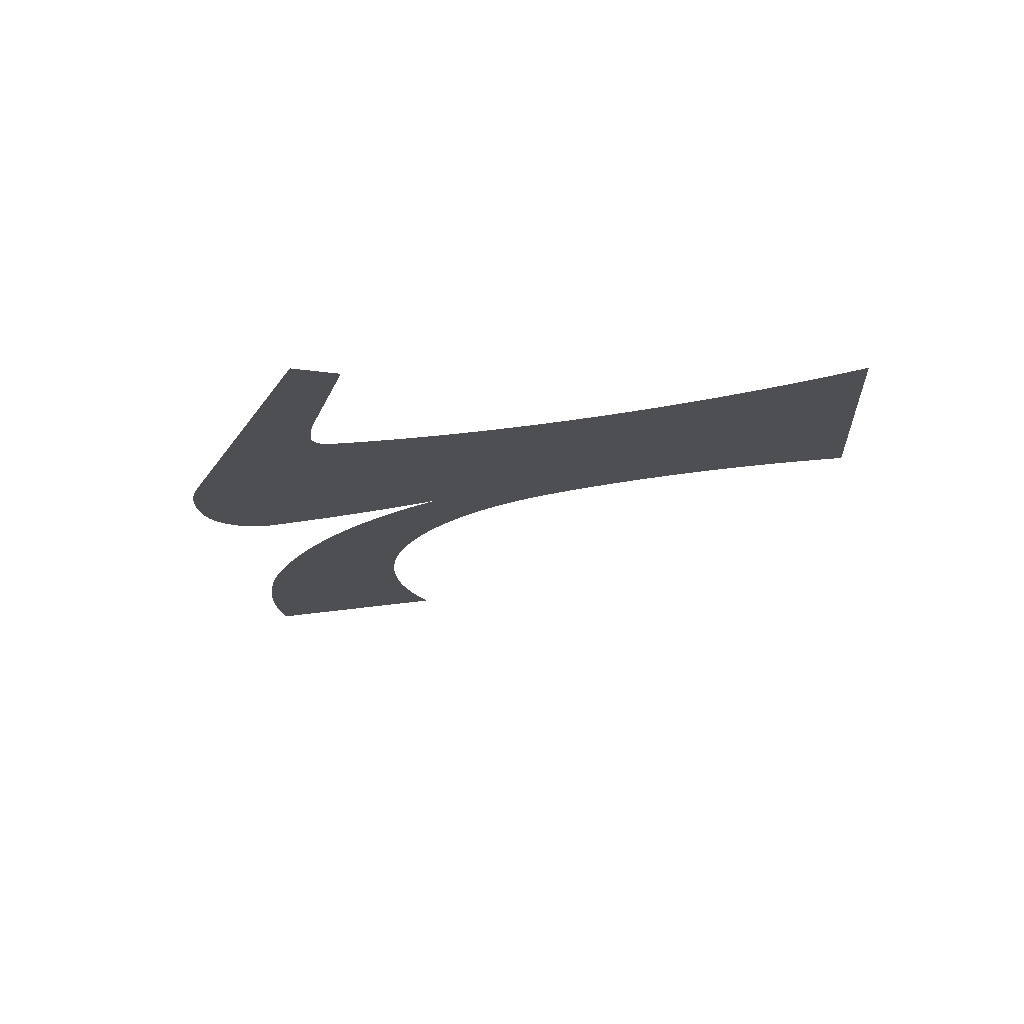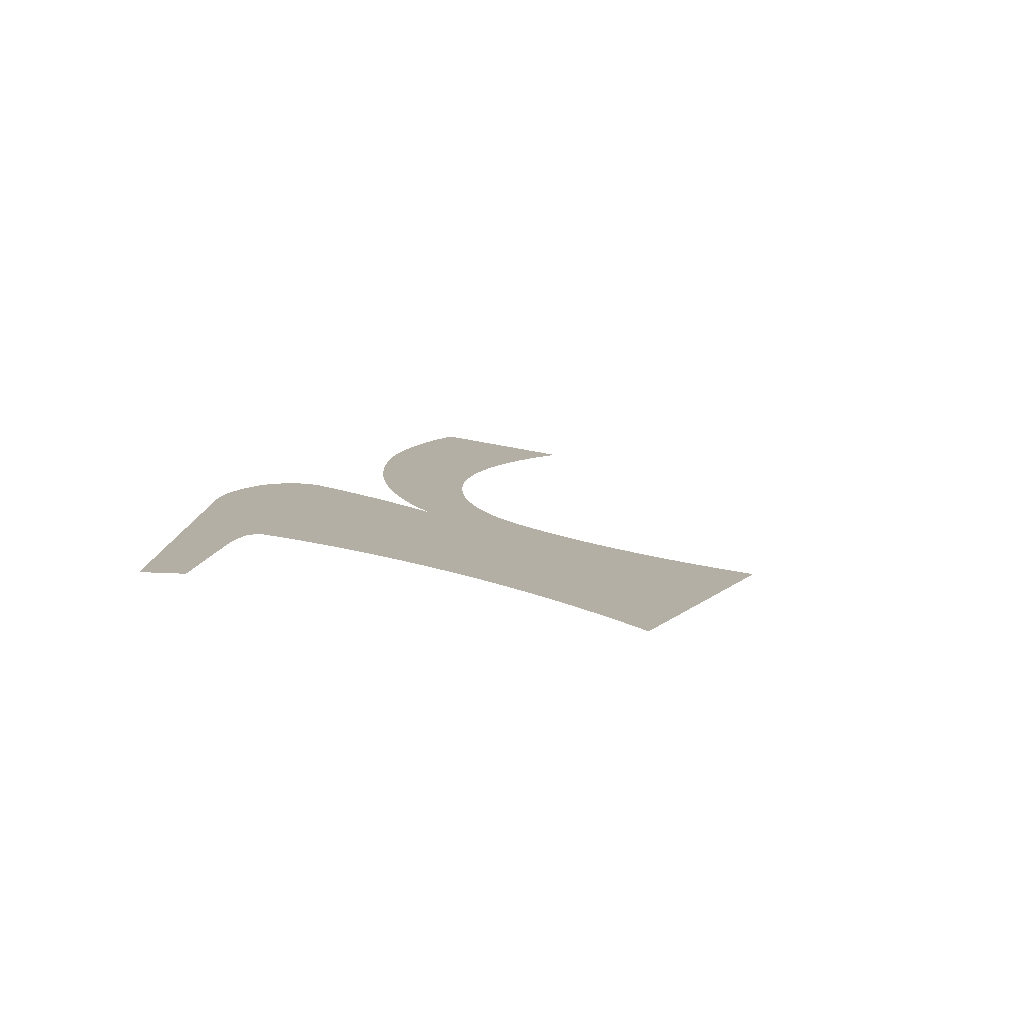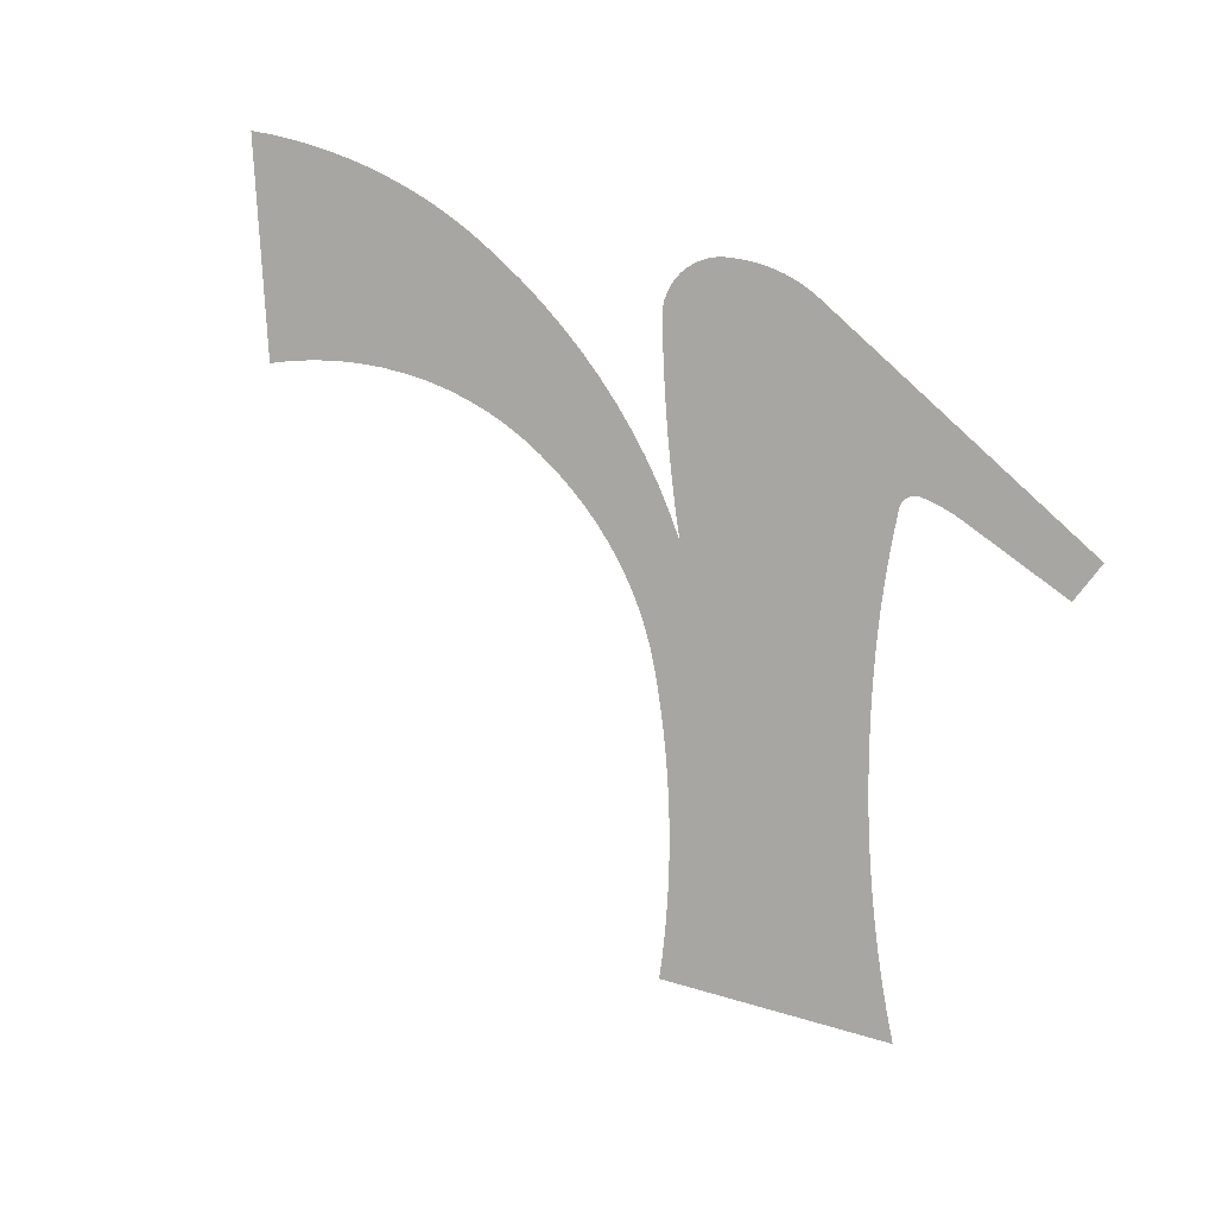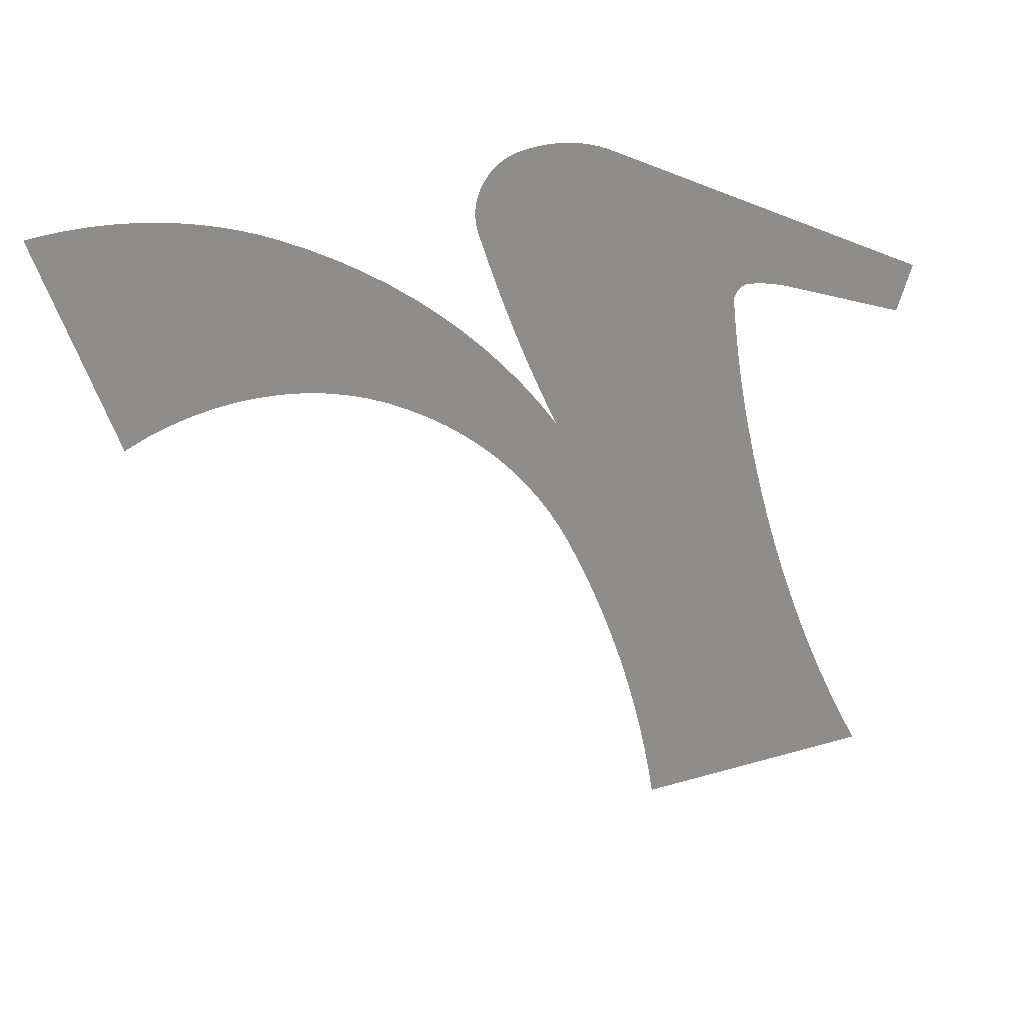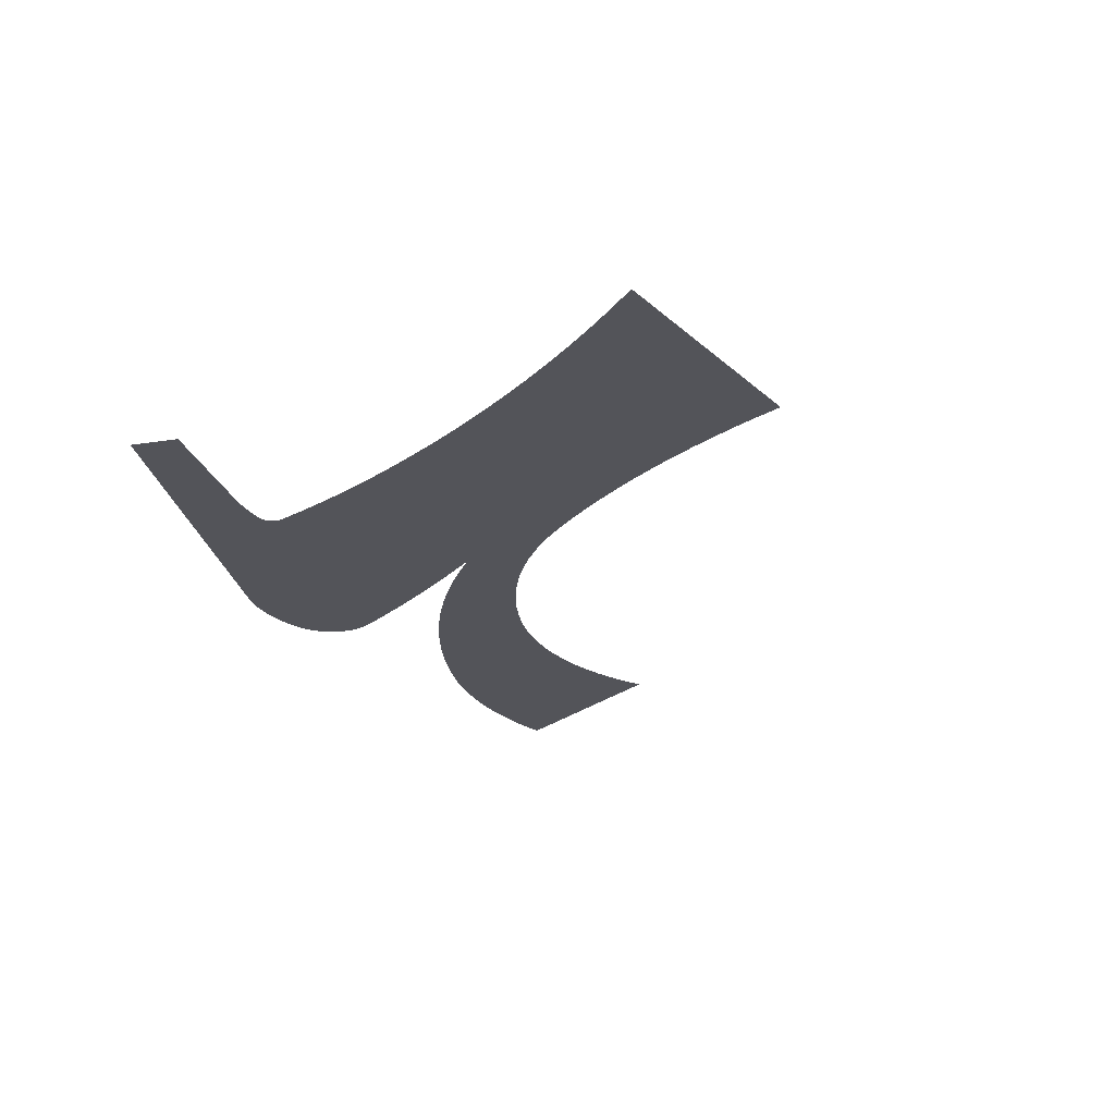
<metadata>
{"format":"obj","ext":"obj","renderer":"f3d","projection":"perspective","resolution":1024,"background":"white","views":[{"elev":-18.1,"azim":93.4,"up":"+Y"},{"elev":11.3,"azim":118.3,"up":"+Y"},{"elev":-74.3,"azim":-16.9,"up":"+Y"},{"elev":25.7,"azim":-25.5,"up":"+Z"},{"elev":-23.8,"azim":124.6,"up":"+Y"}]}
</metadata>
<code>
o #ID3548
v -0.3796 0.2776 -0.4164
v -0.3688 0.2776 -0.4149
v -0.368 0.2776 -0.4164
v -0.3695 0.2776 -0.4134
v -0.3702 0.2776 -0.412
v -0.3709 0.2776 -0.4104
v -0.3716 0.2776 -0.4089
v -0.3722 0.2776 -0.4074
v -0.3728 0.2776 -0.4058
v -0.3733 0.2776 -0.4042
v -0.3738 0.2776 -0.4027
v -0.3743 0.2776 -0.4011
v -0.3747 0.2776 -0.3995
v -0.3751 0.2776 -0.3978
v -0.3752 0.2776 -0.3973
v -0.3753 0.2776 -0.3968
v -0.3754 0.2776 -0.3963
v -0.3755 0.2776 -0.3958
v -0.3756 0.2776 -0.3953
v -0.3757 0.2776 -0.3948
v -0.3757 0.2776 -0.3943
v -0.3758 0.2776 -0.3938
v -0.3759 0.2776 -0.3933
v -0.376 0.2776 -0.3928
v -0.376 0.2776 -0.3923
v -0.3761 0.2776 -0.3918
v -0.3761 0.2776 -0.3917
v -0.3761 0.2776 -0.3916
v -0.3853 0.2776 -0.4001
v -0.385 0.2776 -0.3959
v -0.3848 0.2776 -0.401
v -0.3858 0.2776 -0.3948
v -0.3859 0.2776 -0.3993
v -0.3866 0.2776 -0.3937
v -0.3865 0.2776 -0.3985
v -0.3872 0.2776 -0.3977
v -0.3875 0.2776 -0.3927
v -0.3879 0.2776 -0.397
v -0.3885 0.2776 -0.3917
v -0.3887 0.2776 -0.3963
v -0.3895 0.2776 -0.3908
v -0.3894 0.2776 -0.3956
v -0.3903 0.2776 -0.395
v -0.3905 0.2776 -0.3899
v -0.3911 0.2776 -0.3944
v -0.3916 0.2776 -0.389
v -0.392 0.2776 -0.3939
v -0.3927 0.2776 -0.3882
v -0.3929 0.2776 -0.3935
v -0.3938 0.2776 -0.3875
v -0.3939 0.2776 -0.3931
v -0.395 0.2776 -0.3868
v -0.3948 0.2776 -0.3928
v -0.3957 0.2776 -0.3925
v -0.3962 0.2776 -0.3861
v -0.3967 0.2776 -0.3923
v -0.3975 0.2776 -0.3856
v -0.3977 0.2776 -0.3922
v -0.3983 0.2776 -0.3852
v -0.3987 0.2776 -0.3922
v -0.3991 0.2776 -0.3849
v -0.3997 0.2776 -0.3922
v -0.3999 0.2776 -0.3847
v -0.4007 0.2776 -0.3923
v -0.4008 0.2776 -0.3844
v -0.4016 0.2776 -0.3925
v -0.4016 0.2776 -0.3842
v -0.4025 0.2776 -0.3841
v -0.4026 0.2776 -0.3928
v -0.4033 0.2776 -0.384
v -0.4035 0.2776 -0.3931
v -0.4042 0.2776 -0.3839
v -0.4044 0.2776 -0.3935
v -0.4051 0.2776 -0.3839
v -0.4077 0.2776 -0.3841
v -0.406 0.2776 -0.3839
v -0.4068 0.2776 -0.384
v -0.3673 0.2776 -0.3935
v -0.3824 0.2776 -0.3838
v -0.3666 0.2776 -0.3913
v -0.3732 0.2776 -0.3913
v -0.3734 0.2776 -0.3913
v -0.3736 0.2776 -0.3912
v -0.3737 0.2776 -0.3912
v -0.3739 0.2776 -0.3911
v -0.3741 0.2776 -0.3911
v -0.3742 0.2776 -0.3911
v -0.3744 0.2776 -0.391
v -0.3746 0.2776 -0.391
v -0.3747 0.2776 -0.391
v -0.3749 0.2776 -0.3909
v -0.3751 0.2776 -0.3909
v -0.3752 0.2776 -0.3909
v -0.3754 0.2776 -0.3909
v -0.3755 0.2776 -0.3909
v -0.3756 0.2776 -0.3909
v -0.3757 0.2776 -0.3909
v -0.3758 0.2776 -0.391
v -0.3759 0.2776 -0.3911
v -0.376 0.2776 -0.3912
v -0.3761 0.2776 -0.3913
v -0.3761 0.2776 -0.3914
v -0.3798 0.2776 -0.4151
v -0.38 0.2776 -0.4139
v -0.3803 0.2776 -0.4126
v -0.3806 0.2776 -0.4114
v -0.381 0.2776 -0.4102
v -0.3814 0.2776 -0.409
v -0.3818 0.2776 -0.4078
v -0.3822 0.2776 -0.4066
v -0.3827 0.2776 -0.4054
v -0.3828 0.2776 -0.3837
v -0.3832 0.2776 -0.4042
v -0.3831 0.2776 -0.3835
v -0.3835 0.2776 -0.3834
v -0.3837 0.2776 -0.4031
v -0.3839 0.2776 -0.3833
v -0.3843 0.2776 -0.4019
v -0.3842 0.2776 -0.3832
v -0.3846 0.2776 -0.3832
v -0.385 0.2776 -0.3832
v -0.3853 0.2776 -0.3951
v -0.3854 0.2776 -0.3831
v -0.3857 0.2776 -0.3943
v -0.3857 0.2776 -0.3832
v -0.386 0.2776 -0.3936
v -0.3861 0.2776 -0.3832
v -0.3864 0.2776 -0.3928
v -0.3865 0.2776 -0.3832
v -0.3867 0.2776 -0.392
v -0.3869 0.2776 -0.3833
v -0.387 0.2776 -0.3912
v -0.3872 0.2776 -0.3834
v -0.3873 0.2776 -0.3905
v -0.3875 0.2776 -0.3836
v -0.3876 0.2776 -0.3897
v -0.3878 0.2776 -0.3837
v -0.3879 0.2776 -0.3889
v -0.3881 0.2776 -0.384
v -0.3882 0.2776 -0.3881
v -0.3883 0.2776 -0.3842
v -0.3884 0.2776 -0.3873
v -0.3885 0.2776 -0.3845
v -0.3887 0.2776 -0.3865
v -0.3886 0.2776 -0.3848
v -0.3887 0.2776 -0.3851
v -0.3888 0.2776 -0.3862
v -0.3888 0.2776 -0.3855
v -0.3888 0.2776 -0.3858
v -0.3888 0.2776 -0.3858
v -0.3888 0.2776 -0.3862
v -0.3888 0.2776 -0.3855
v -0.3887 0.2776 -0.3851
v -0.3887 0.2776 -0.3865
v -0.3886 0.2776 -0.3848
v -0.3885 0.2776 -0.3845
v -0.3884 0.2776 -0.3873
v -0.3883 0.2776 -0.3842
v -0.3882 0.2776 -0.3881
v -0.3881 0.2776 -0.384
v -0.3879 0.2776 -0.3889
v -0.3878 0.2776 -0.3837
v -0.3876 0.2776 -0.3897
v -0.3875 0.2776 -0.3836
v -0.3873 0.2776 -0.3905
v -0.3872 0.2776 -0.3834
v -0.387 0.2776 -0.3912
v -0.3869 0.2776 -0.3833
v -0.3867 0.2776 -0.392
v -0.3865 0.2776 -0.3832
v -0.3864 0.2776 -0.3928
v -0.3861 0.2776 -0.3832
v -0.386 0.2776 -0.3936
v -0.3857 0.2776 -0.3832
v -0.3857 0.2776 -0.3943
v -0.3854 0.2776 -0.3831
v -0.3853 0.2776 -0.3951
v -0.385 0.2776 -0.3832
v -0.385 0.2776 -0.3959
v -0.3848 0.2776 -0.401
v -0.3846 0.2776 -0.3832
v -0.3843 0.2776 -0.4019
v -0.3842 0.2776 -0.3832
v -0.3839 0.2776 -0.3833
v -0.3837 0.2776 -0.4031
v -0.3835 0.2776 -0.3834
v -0.3832 0.2776 -0.4042
v -0.3831 0.2776 -0.3835
v -0.3828 0.2776 -0.3837
v -0.3827 0.2776 -0.4054
v -0.3824 0.2776 -0.3838
v -0.3822 0.2776 -0.4066
v -0.3818 0.2776 -0.4078
v -0.3814 0.2776 -0.409
v -0.381 0.2776 -0.4102
v -0.3806 0.2776 -0.4114
v -0.3803 0.2776 -0.4126
v -0.38 0.2776 -0.4139
v -0.3798 0.2776 -0.4151
v -0.3796 0.2776 -0.4164
v -0.3761 0.2776 -0.3916
v -0.3761 0.2776 -0.3914
v -0.3761 0.2776 -0.3913
v -0.376 0.2776 -0.3912
v -0.3759 0.2776 -0.3911
v -0.3758 0.2776 -0.391
v -0.3757 0.2776 -0.3909
v -0.3756 0.2776 -0.3909
v -0.3755 0.2776 -0.3909
v -0.3754 0.2776 -0.3909
v -0.3752 0.2776 -0.3909
v -0.3751 0.2776 -0.3909
v -0.3749 0.2776 -0.3909
v -0.3747 0.2776 -0.391
v -0.3746 0.2776 -0.391
v -0.3744 0.2776 -0.391
v -0.3742 0.2776 -0.3911
v -0.3741 0.2776 -0.3911
v -0.3739 0.2776 -0.3911
v -0.3737 0.2776 -0.3912
v -0.3736 0.2776 -0.3912
v -0.3734 0.2776 -0.3913
v -0.3732 0.2776 -0.3913
v -0.3673 0.2776 -0.3935
v -0.3666 0.2776 -0.3913
v -0.4068 0.2776 -0.384
v -0.4077 0.2776 -0.3841
v -0.406 0.2776 -0.3839
v -0.4051 0.2776 -0.3839
v -0.4044 0.2776 -0.3935
v -0.4042 0.2776 -0.3839
v -0.4035 0.2776 -0.3931
v -0.4033 0.2776 -0.384
v -0.4026 0.2776 -0.3928
v -0.4025 0.2776 -0.3841
v -0.4016 0.2776 -0.3925
v -0.4016 0.2776 -0.3842
v -0.4008 0.2776 -0.3844
v -0.4007 0.2776 -0.3923
v -0.3999 0.2776 -0.3847
v -0.3997 0.2776 -0.3922
v -0.3991 0.2776 -0.3849
v -0.3987 0.2776 -0.3922
v -0.3983 0.2776 -0.3852
v -0.3977 0.2776 -0.3922
v -0.3975 0.2776 -0.3856
v -0.3967 0.2776 -0.3923
v -0.3962 0.2776 -0.3861
v -0.3957 0.2776 -0.3925
v -0.395 0.2776 -0.3868
v -0.3948 0.2776 -0.3928
v -0.3939 0.2776 -0.3931
v -0.3938 0.2776 -0.3875
v -0.3929 0.2776 -0.3935
v -0.3927 0.2776 -0.3882
v -0.392 0.2776 -0.3939
v -0.3916 0.2776 -0.389
v -0.3911 0.2776 -0.3944
v -0.3905 0.2776 -0.3899
v -0.3903 0.2776 -0.395
v -0.3895 0.2776 -0.3908
v -0.3894 0.2776 -0.3956
v -0.3887 0.2776 -0.3963
v -0.3885 0.2776 -0.3917
v -0.3879 0.2776 -0.397
v -0.3875 0.2776 -0.3927
v -0.3872 0.2776 -0.3977
v -0.3866 0.2776 -0.3937
v -0.3865 0.2776 -0.3985
v -0.3859 0.2776 -0.3993
v -0.3858 0.2776 -0.3948
v -0.3853 0.2776 -0.4001
v -0.3761 0.2776 -0.3917
v -0.3761 0.2776 -0.3918
v -0.376 0.2776 -0.3923
v -0.376 0.2776 -0.3928
v -0.3759 0.2776 -0.3933
v -0.3758 0.2776 -0.3938
v -0.3757 0.2776 -0.3943
v -0.3757 0.2776 -0.3948
v -0.3756 0.2776 -0.3953
v -0.3755 0.2776 -0.3958
v -0.3754 0.2776 -0.3963
v -0.3753 0.2776 -0.3968
v -0.3752 0.2776 -0.3973
v -0.3751 0.2776 -0.3978
v -0.3747 0.2776 -0.3995
v -0.3743 0.2776 -0.4011
v -0.3738 0.2776 -0.4027
v -0.3733 0.2776 -0.4042
v -0.3728 0.2776 -0.4058
v -0.3722 0.2776 -0.4074
v -0.3716 0.2776 -0.4089
v -0.3709 0.2776 -0.4104
v -0.3702 0.2776 -0.412
v -0.3695 0.2776 -0.4134
v -0.3688 0.2776 -0.4149
v -0.368 0.2776 -0.4164
f 1 2 3
f 2 1 4
f 4 1 5
f 5 1 6
f 6 1 7
f 7 1 8
f 8 1 9
f 9 1 10
f 10 1 11
f 11 1 12
f 12 1 13
f 13 1 14
f 14 1 15
f 15 1 16
f 16 1 17
f 17 1 18
f 18 1 19
f 19 1 20
f 20 1 21
f 21 1 22
f 22 1 23
f 23 1 24
f 24 1 25
f 25 1 26
f 26 1 27
f 27 1 28
f 29 30 31
f 30 29 32
f 32 29 33
f 32 33 34
f 34 33 35
f 34 35 36
f 34 36 37
f 37 36 38
f 37 38 39
f 39 38 40
f 39 40 41
f 41 40 42
f 41 42 43
f 41 43 44
f 44 43 45
f 44 45 46
f 46 45 47
f 46 47 48
f 48 47 49
f 48 49 50
f 50 49 51
f 50 51 52
f 52 51 53
f 52 53 54
f 52 54 55
f 55 54 56
f 55 56 57
f 57 56 58
f 57 58 59
f 59 58 60
f 59 60 61
f 61 60 62
f 61 62 63
f 63 62 64
f 63 64 65
f 65 64 66
f 65 66 67
f 67 66 68
f 68 66 69
f 68 69 70
f 70 69 71
f 70 71 72
f 72 71 73
f 72 73 74
f 74 73 75
f 74 75 76
f 76 75 77
f 78 79 80
f 79 78 81
f 79 81 82
f 79 82 83
f 79 83 84
f 79 84 85
f 79 85 86
f 79 86 87
f 79 87 88
f 79 88 89
f 79 89 90
f 79 90 91
f 79 91 92
f 79 92 93
f 79 93 94
f 79 94 95
f 79 95 96
f 79 96 97
f 79 97 98
f 79 98 99
f 79 99 100
f 79 100 101
f 79 101 102
f 79 102 28
f 79 28 1
f 79 1 103
f 79 103 104
f 79 104 105
f 79 105 106
f 79 106 107
f 79 107 108
f 79 108 109
f 79 109 110
f 79 110 111
f 79 111 112
f 112 111 113
f 112 113 114
f 114 113 115
f 115 113 116
f 115 116 117
f 117 116 118
f 117 118 119
f 119 118 120
f 120 118 31
f 120 31 121
f 121 31 30
f 121 30 122
f 121 122 123
f 123 122 124
f 123 124 125
f 125 124 126
f 125 126 127
f 127 126 128
f 127 128 129
f 129 128 130
f 129 130 131
f 131 130 132
f 131 132 133
f 133 132 134
f 133 134 135
f 135 134 136
f 135 136 137
f 137 136 138
f 137 138 139
f 139 138 140
f 139 140 141
f 141 140 142
f 141 142 143
f 143 142 144
f 143 144 145
f 145 144 146
f 146 144 147
f 146 147 148
f 148 147 149
f 150 151 152
f 152 151 153
f 151 154 153
f 153 154 155
f 155 154 156
f 154 157 156
f 156 157 158
f 157 159 158
f 158 159 160
f 159 161 160
f 160 161 162
f 161 163 162
f 162 163 164
f 163 165 164
f 164 165 166
f 165 167 166
f 166 167 168
f 167 169 168
f 168 169 170
f 169 171 170
f 170 171 172
f 171 173 172
f 172 173 174
f 173 175 174
f 174 175 176
f 175 177 176
f 176 177 178
f 177 179 178
f 179 180 178
f 178 180 181
f 180 182 181
f 181 182 183
f 183 182 184
f 182 185 184
f 184 185 186
f 185 187 186
f 186 187 188
f 188 187 189
f 187 190 189
f 189 190 191
f 190 192 191
f 192 193 191
f 193 194 191
f 194 195 191
f 195 196 191
f 196 197 191
f 197 198 191
f 198 199 191
f 199 200 191
f 200 201 191
f 201 202 191
f 202 203 191
f 203 204 191
f 204 205 191
f 205 206 191
f 206 207 191
f 207 208 191
f 208 209 191
f 209 210 191
f 210 211 191
f 211 212 191
f 212 213 191
f 213 214 191
f 214 215 191
f 215 216 191
f 216 217 191
f 217 218 191
f 218 219 191
f 219 220 191
f 220 221 191
f 221 222 191
f 222 223 191
f 223 224 191
f 225 191 224
f 226 227 228
f 228 227 229
f 227 230 229
f 229 230 231
f 230 232 231
f 231 232 233
f 232 234 233
f 233 234 235
f 234 236 235
f 235 236 237
f 237 236 238
f 236 239 238
f 238 239 240
f 239 241 240
f 240 241 242
f 241 243 242
f 242 243 244
f 243 245 244
f 244 245 246
f 245 247 246
f 246 247 248
f 247 249 248
f 248 249 250
f 249 251 250
f 251 252 250
f 250 252 253
f 252 254 253
f 253 254 255
f 254 256 255
f 255 256 257
f 256 258 257
f 257 258 259
f 258 260 259
f 259 260 261
f 260 262 261
f 262 263 261
f 261 263 264
f 263 265 264
f 264 265 266
f 265 267 266
f 266 267 268
f 267 269 268
f 269 270 268
f 268 270 271
f 270 272 271
f 271 272 179
f 180 179 272
f 201 200 273
f 273 200 274
f 274 200 275
f 275 200 276
f 276 200 277
f 277 200 278
f 278 200 279
f 279 200 280
f 280 200 281
f 281 200 282
f 282 200 283
f 283 200 284
f 284 200 285
f 285 200 286
f 286 200 287
f 287 200 288
f 288 200 289
f 289 200 290
f 290 200 291
f 291 200 292
f 292 200 293
f 293 200 294
f 294 200 295
f 295 200 296
f 296 200 297
f 298 297 200

</code>
